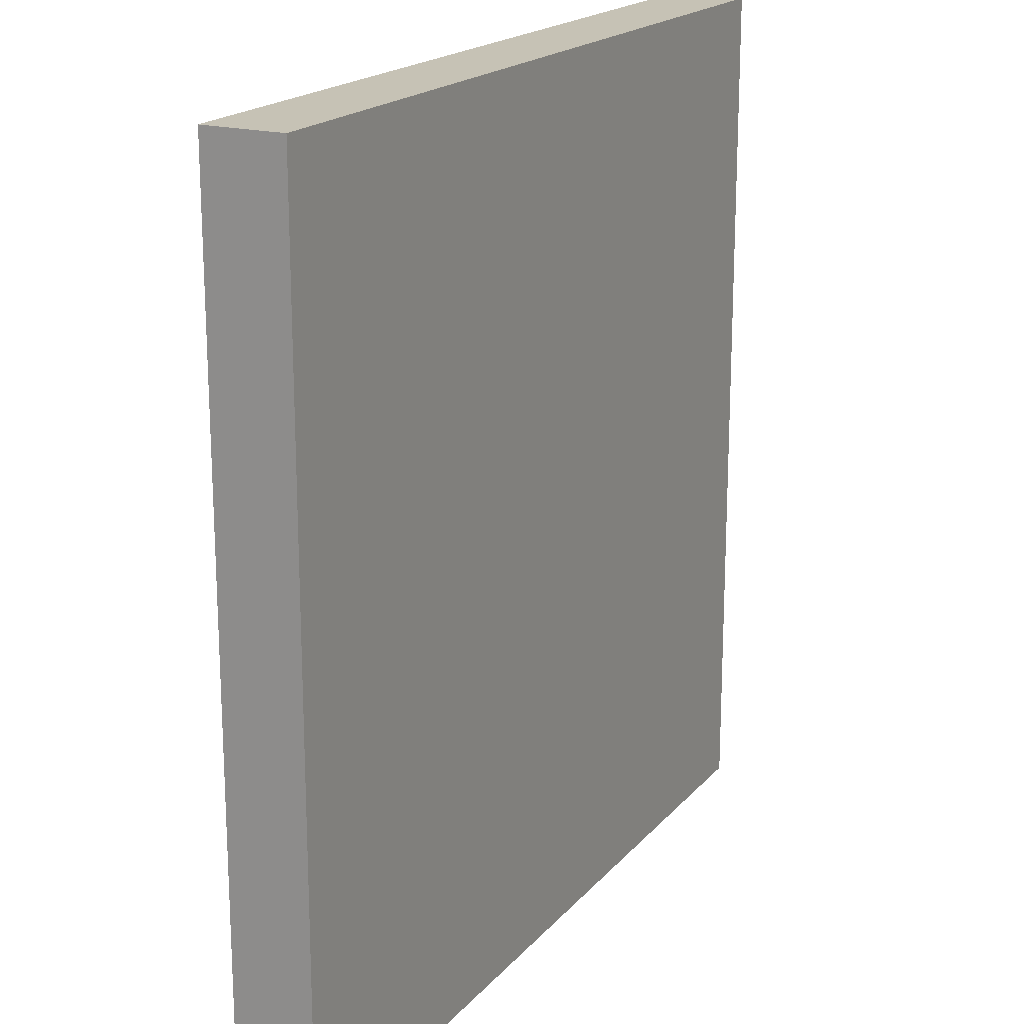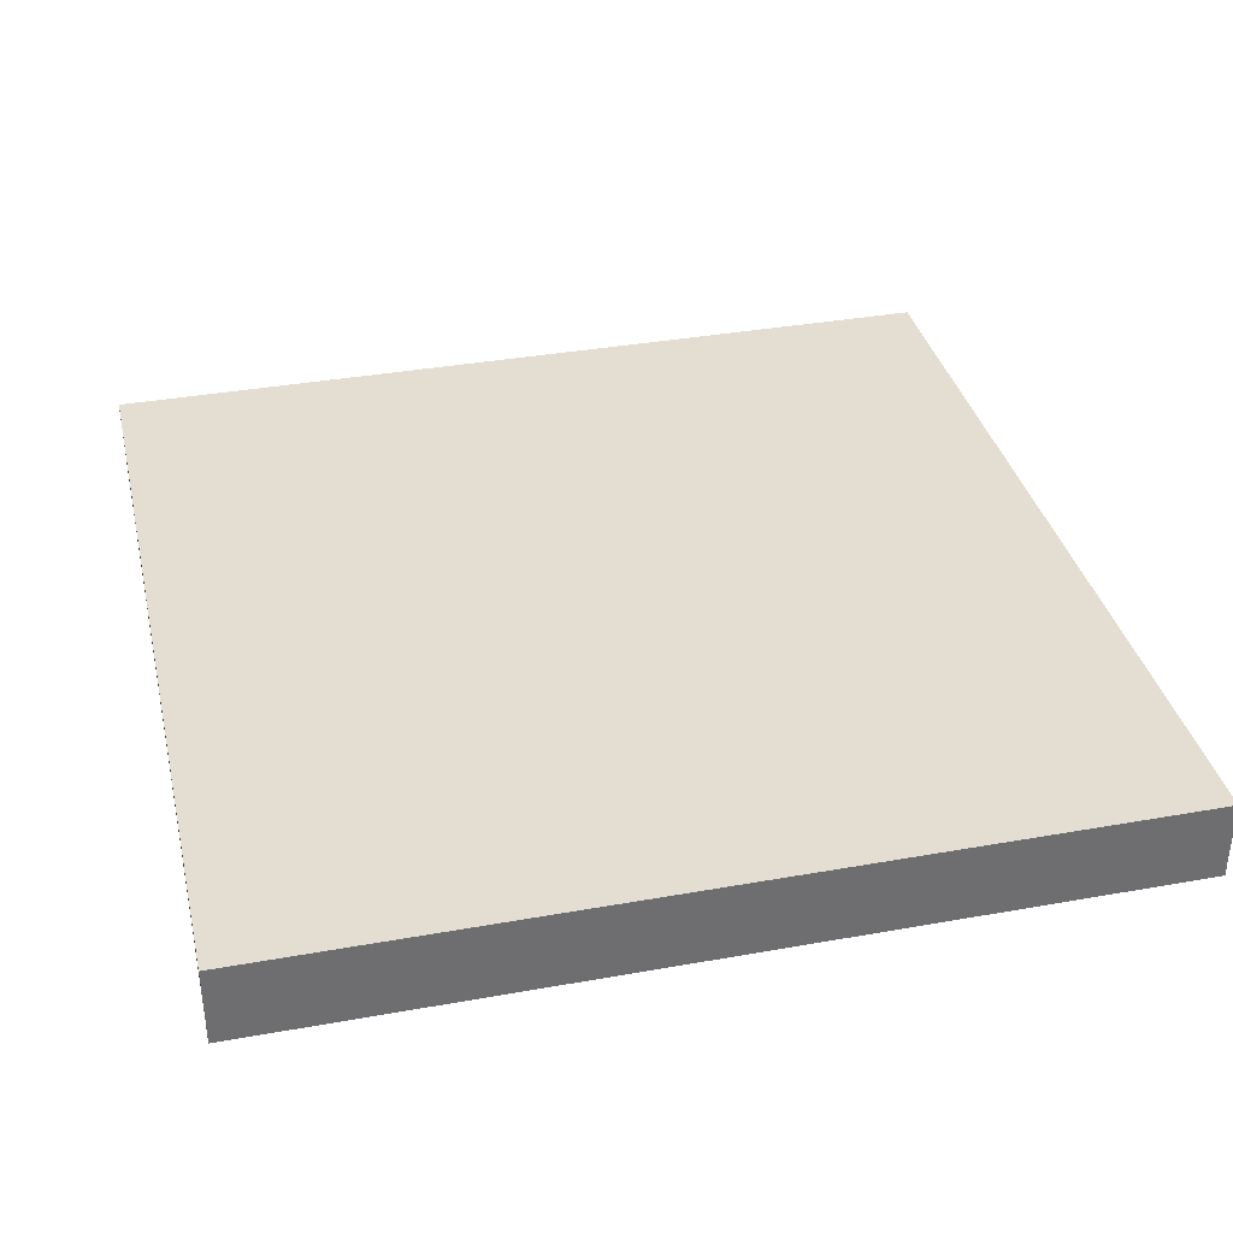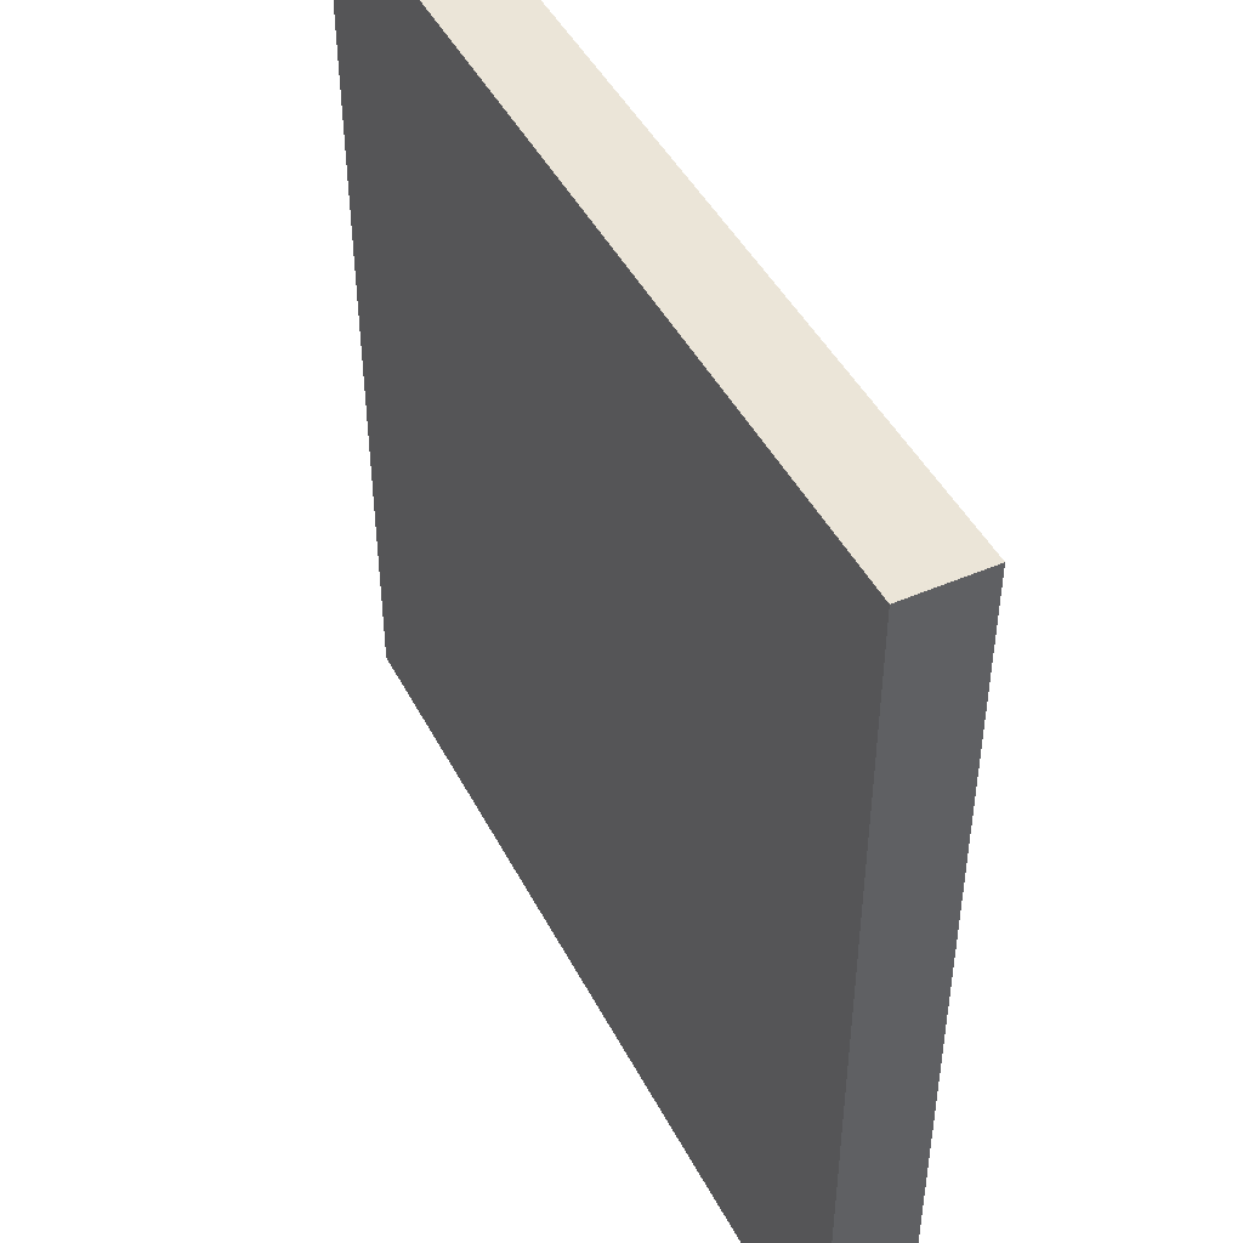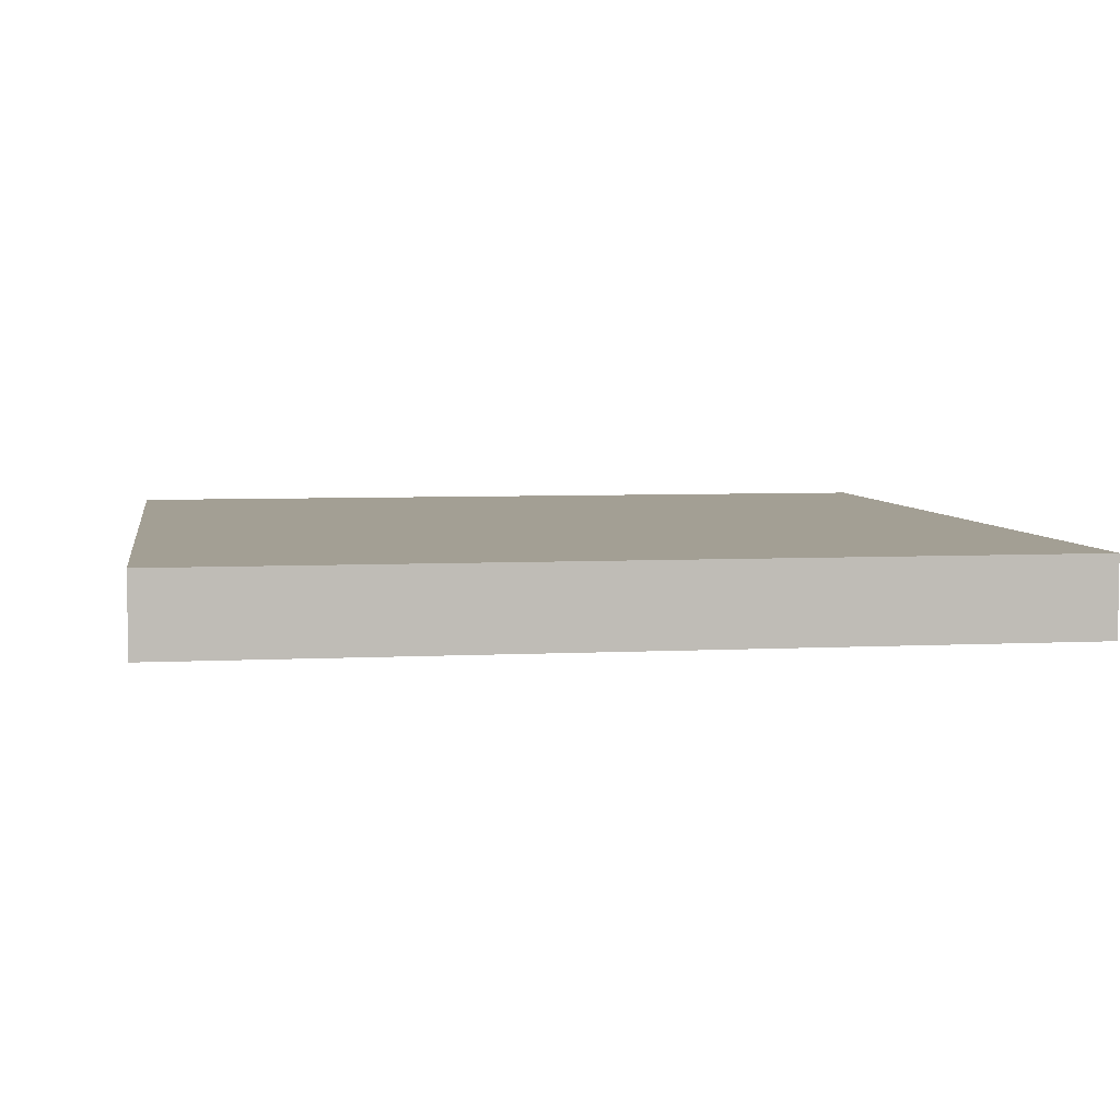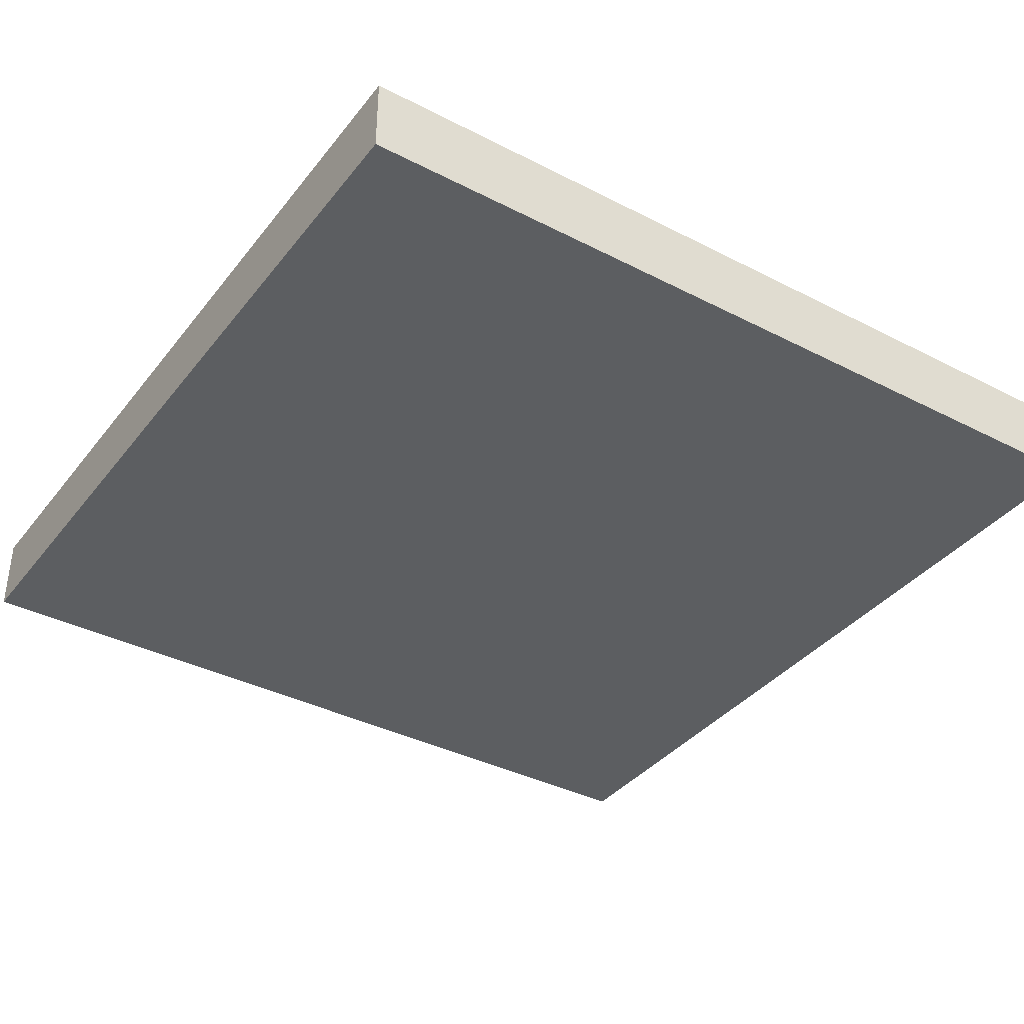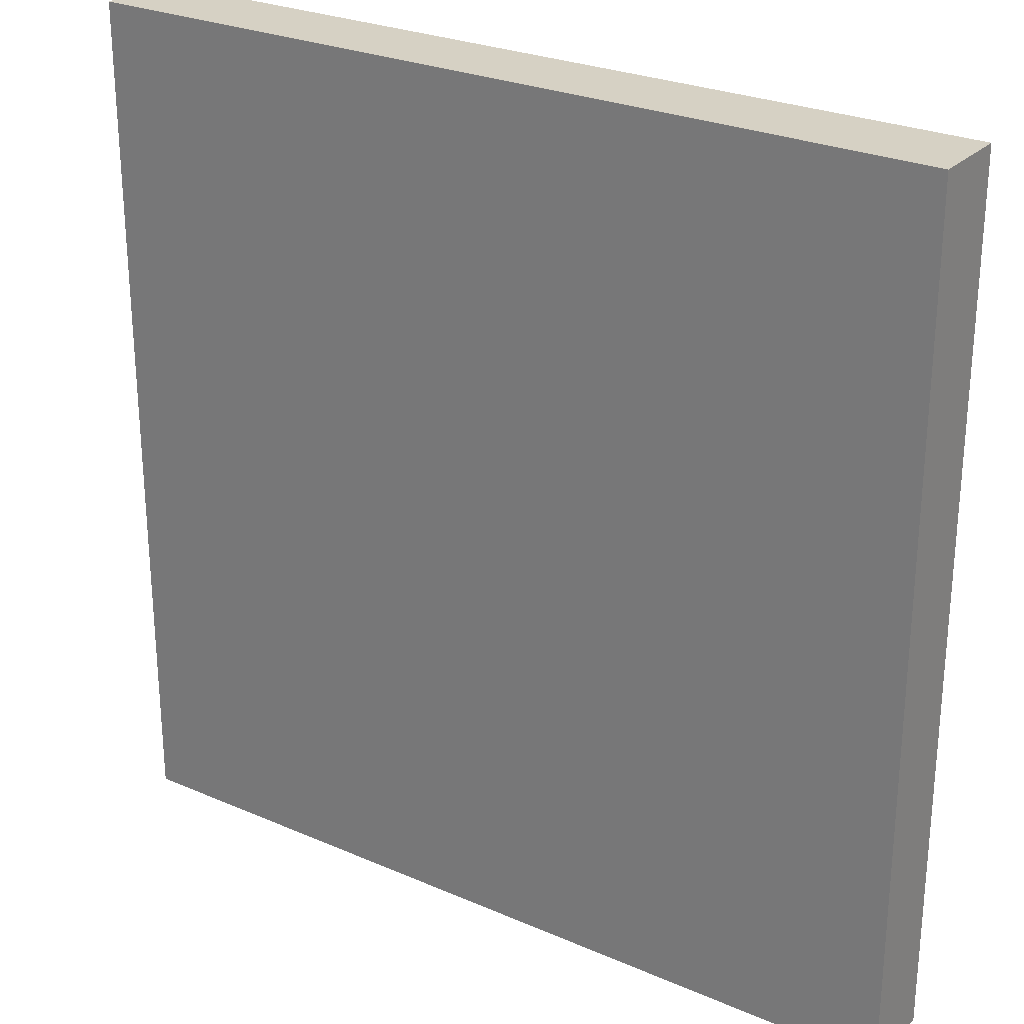
<metadata>
{"format":"obj","ext":"obj","renderer":"f3d","projection":"perspective","resolution":1024,"background":"white","views":[{"elev":18.9,"azim":117.7,"up":"+Y"},{"elev":36.0,"azim":166.8,"up":"+Z"},{"elev":45.9,"azim":63.7,"up":"+Y"},{"elev":5.3,"azim":80.8,"up":"+Z"},{"elev":-37.3,"azim":146.6,"up":"+Z"},{"elev":26.6,"azim":34.2,"up":"+Y"}]}
</metadata>
<code>
o Body
v 0 0 0
v 0 0 50
v 0 550 0
v 0 550 50
v 550 0 50
v 550 0 0
v 550 550 0
v 550 550 50
f 1 2 3
f 3 2 4
f 5 6 7
f 5 7 8
f 6 5 1
f 1 5 2
f 8 7 3
f 8 3 4
f 3 7 1
f 1 7 6
f 8 4 2
f 8 2 5

</code>
